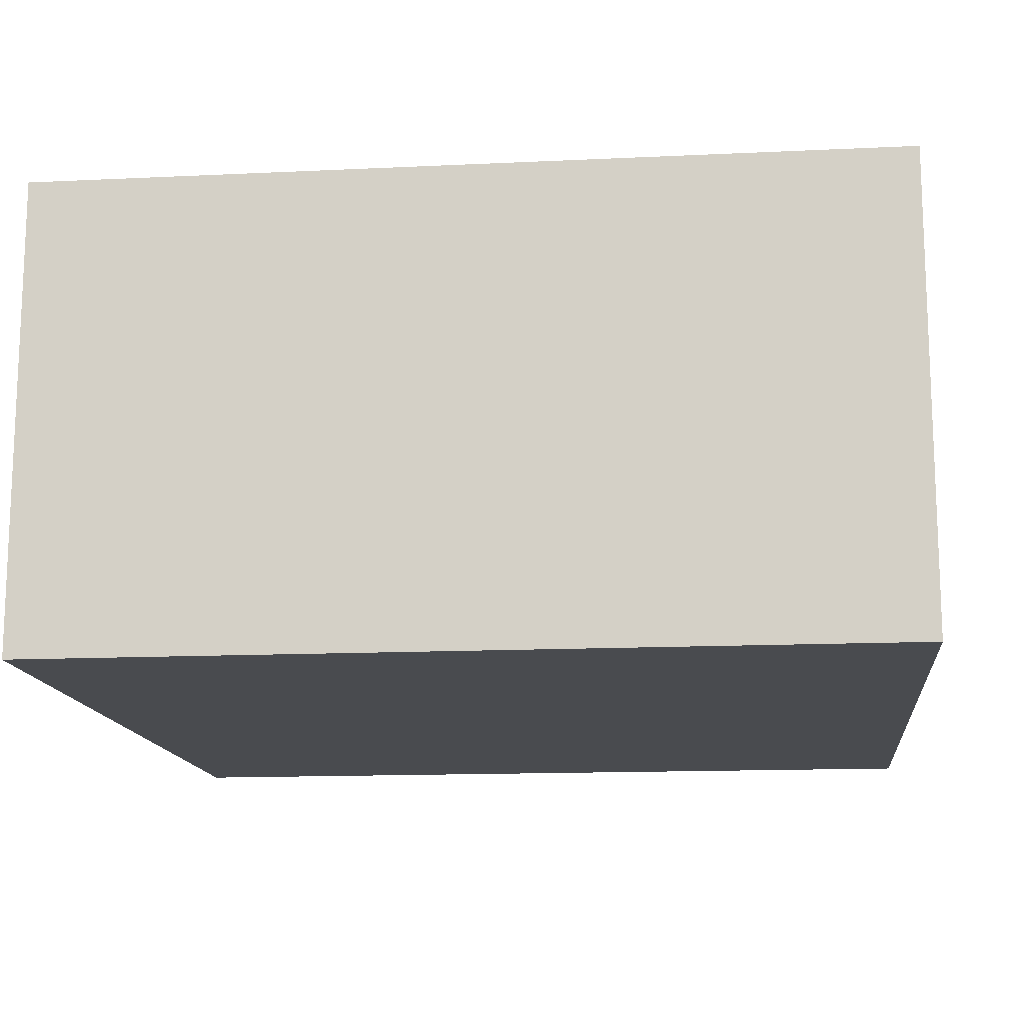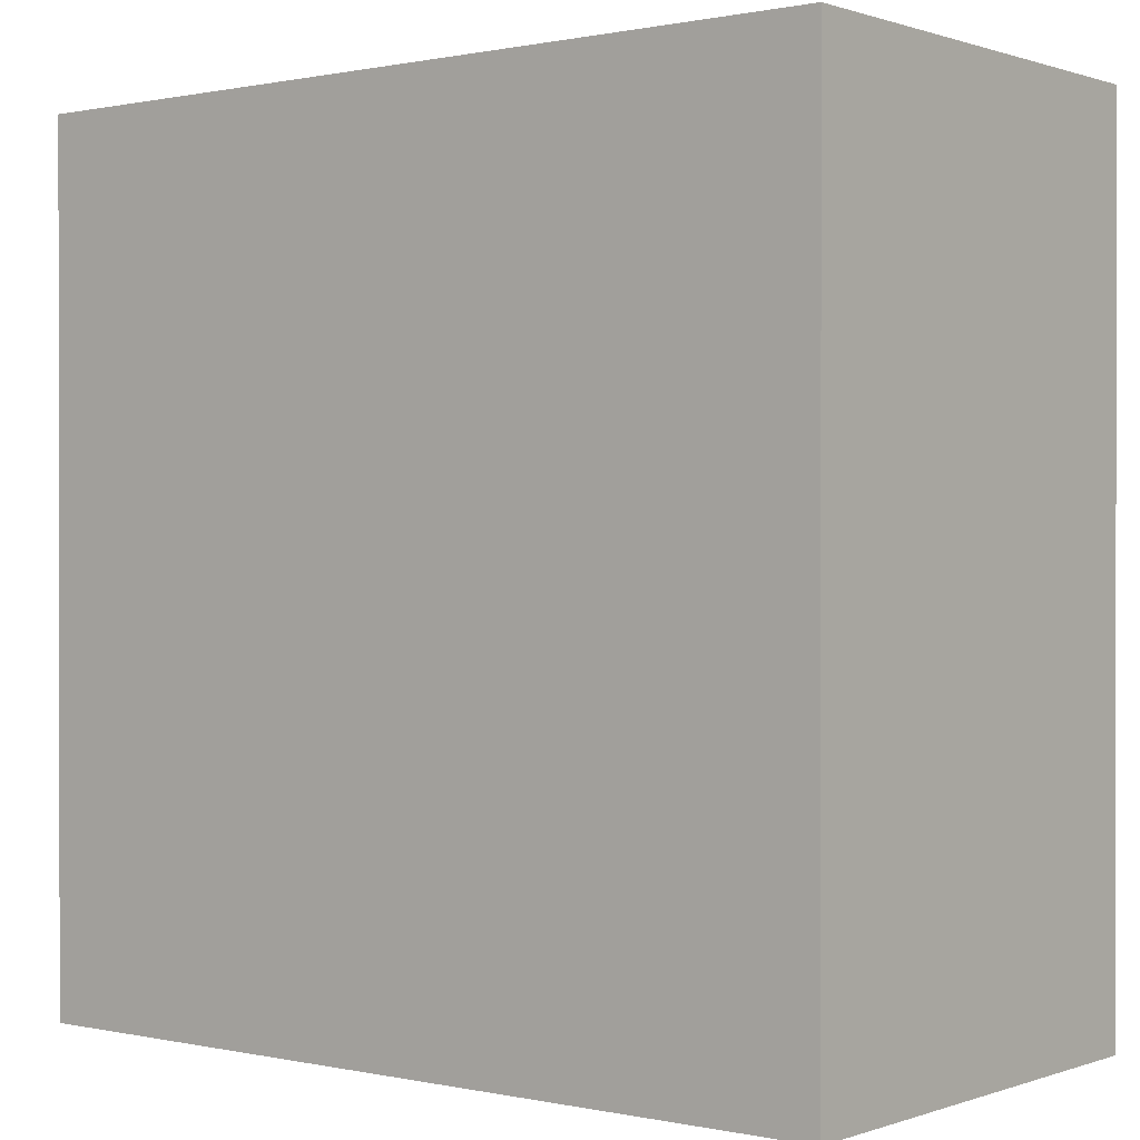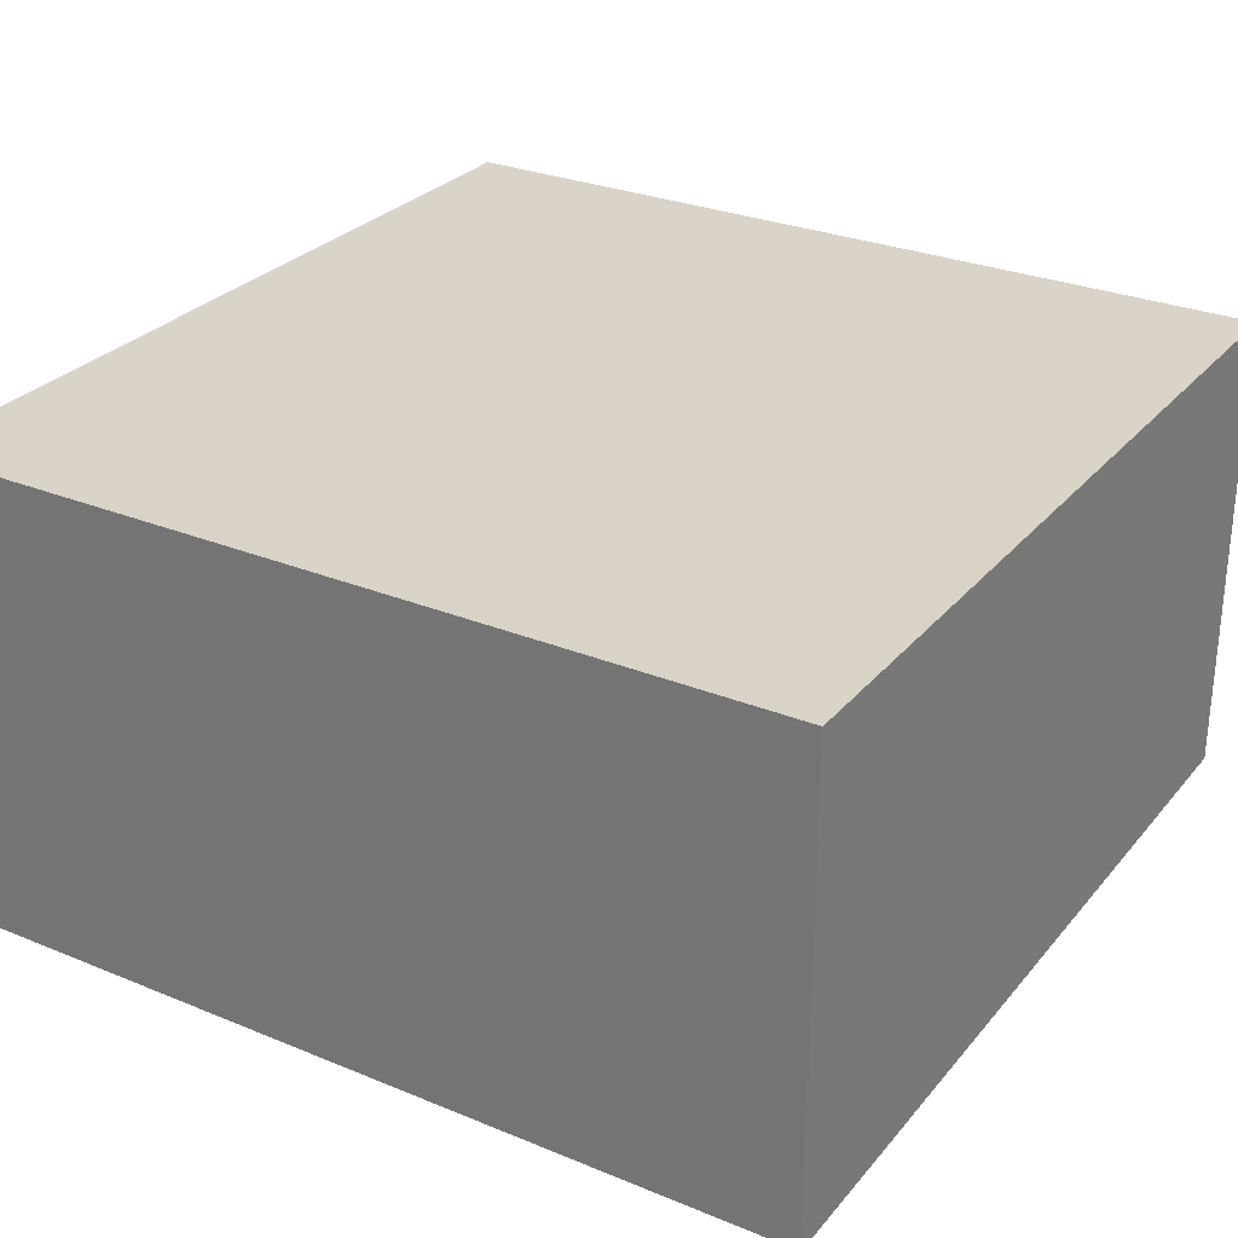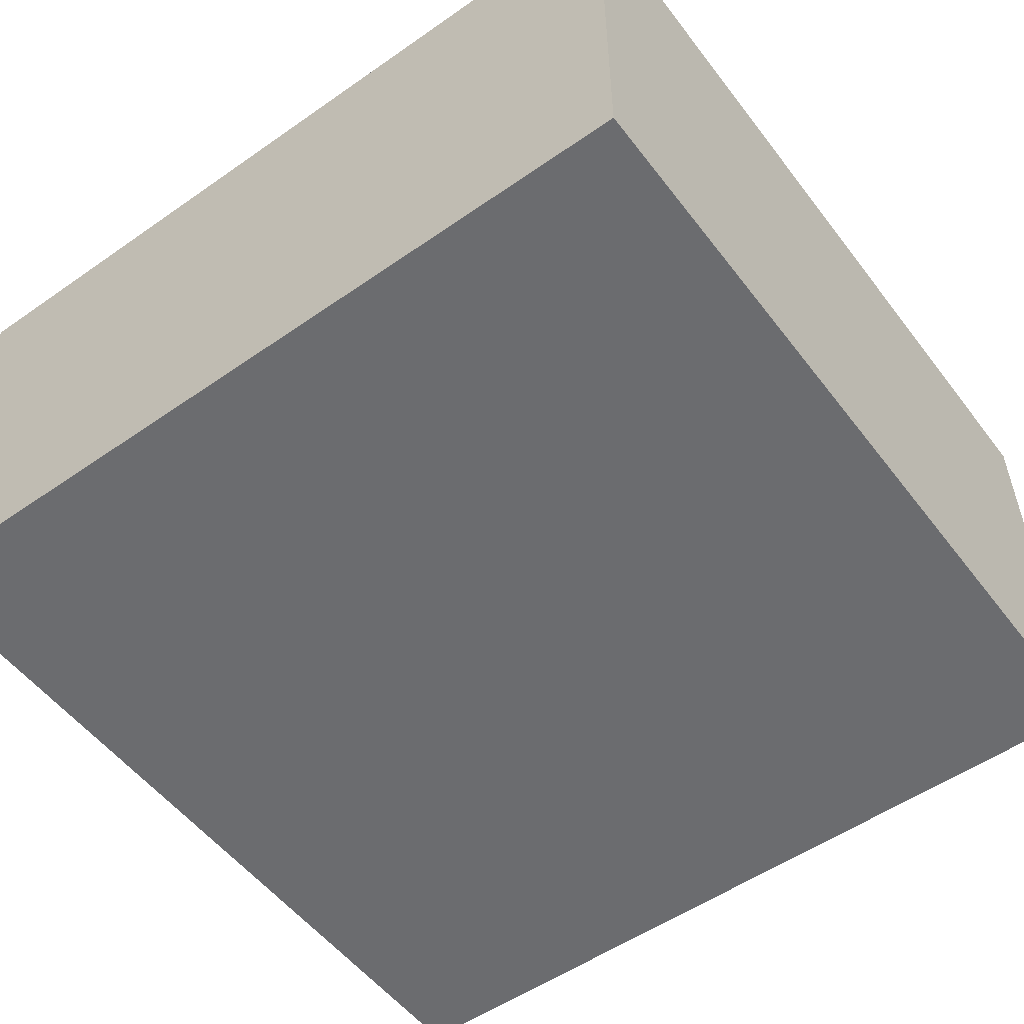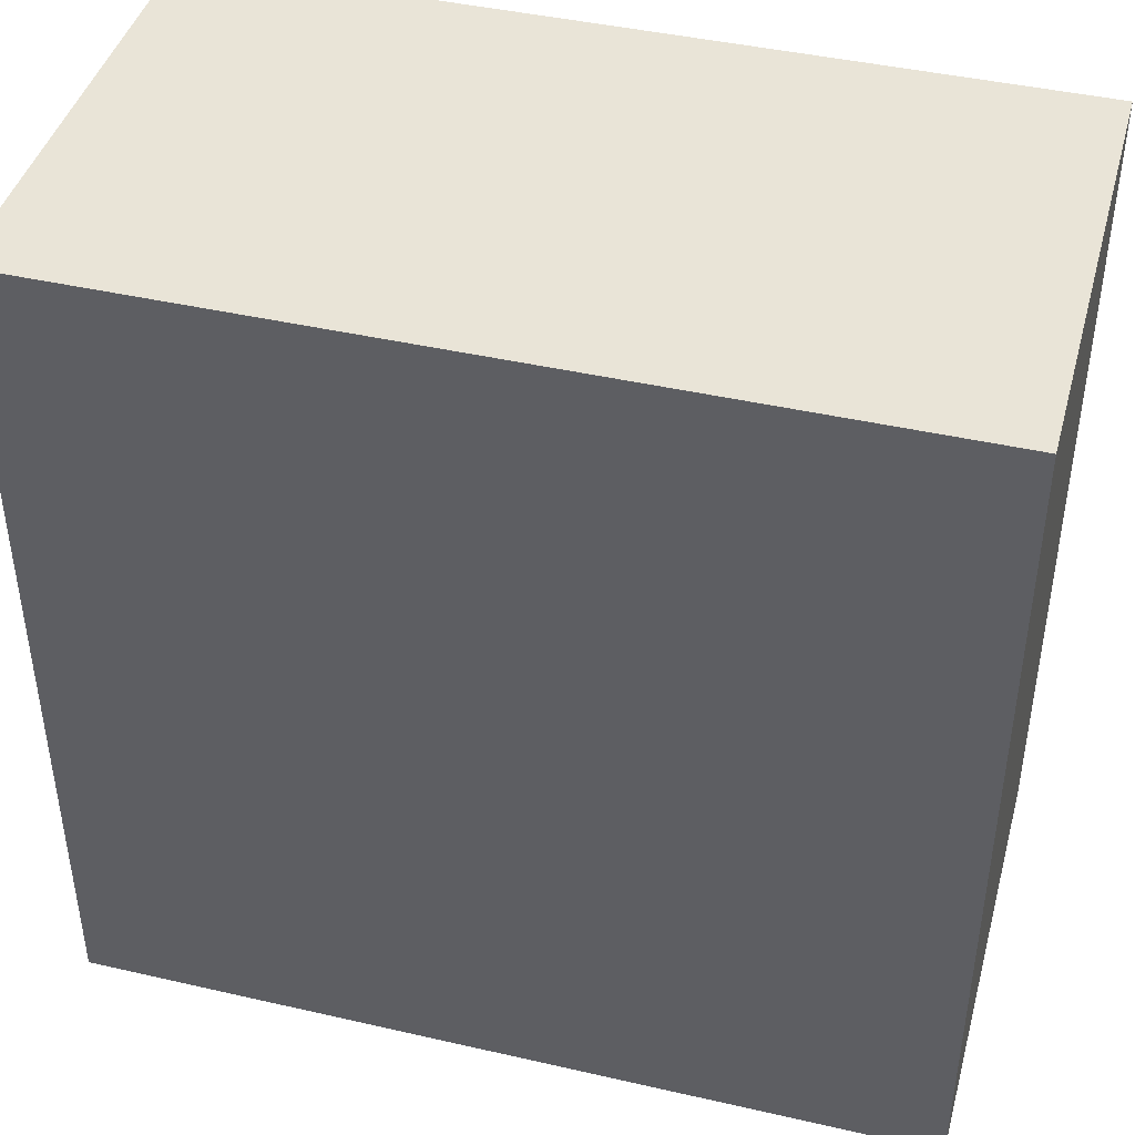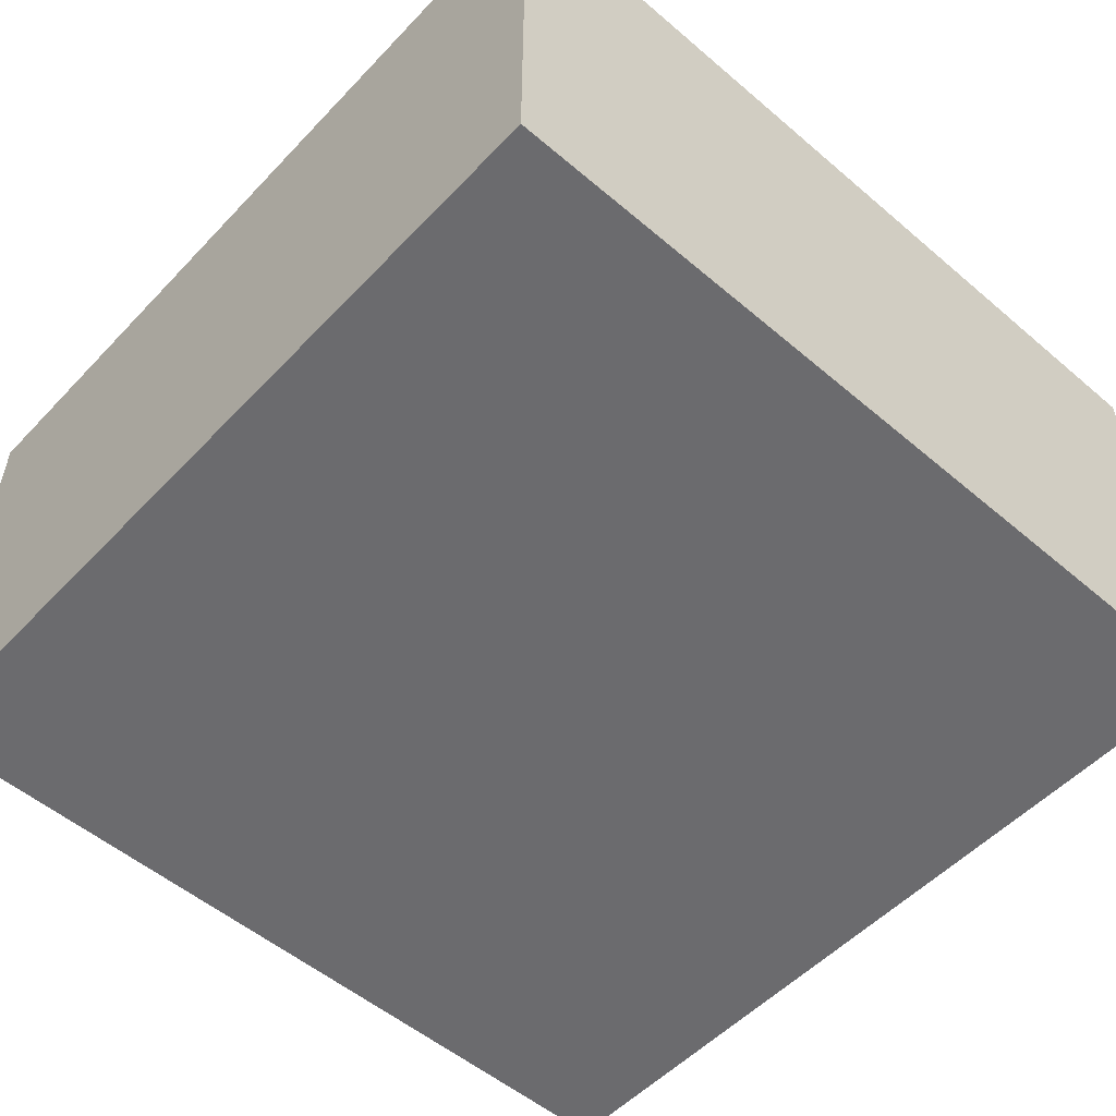
<metadata>
{"format":"obj","ext":"obj","renderer":"f3d","projection":"perspective","resolution":1024,"background":"white","views":[{"elev":-14.0,"azim":-174.0,"up":"+Y"},{"elev":0.5,"azim":38.6,"up":"+Z"},{"elev":28.5,"azim":121.6,"up":"+Y"},{"elev":-53.7,"azim":-143.4,"up":"+Y"},{"elev":43.0,"azim":15.2,"up":"+Z"},{"elev":-53.5,"azim":47.8,"up":"+Y"}]}
</metadata>
<code>
o Mesh1_Group1_Model.255
v 0 1.65 -3
v 0 1.65 0
v 3 1.65 0
v 3 1.65 -3
v 0 0 -3
v 0 0 0
v 3 0 -0
v 3 0 -3
f 5 6 2 1
f 7 6 5 8
f 2 6 7 3
f 7 8 4 3
f 4 8 5 1
f 1 2 3 4

</code>
